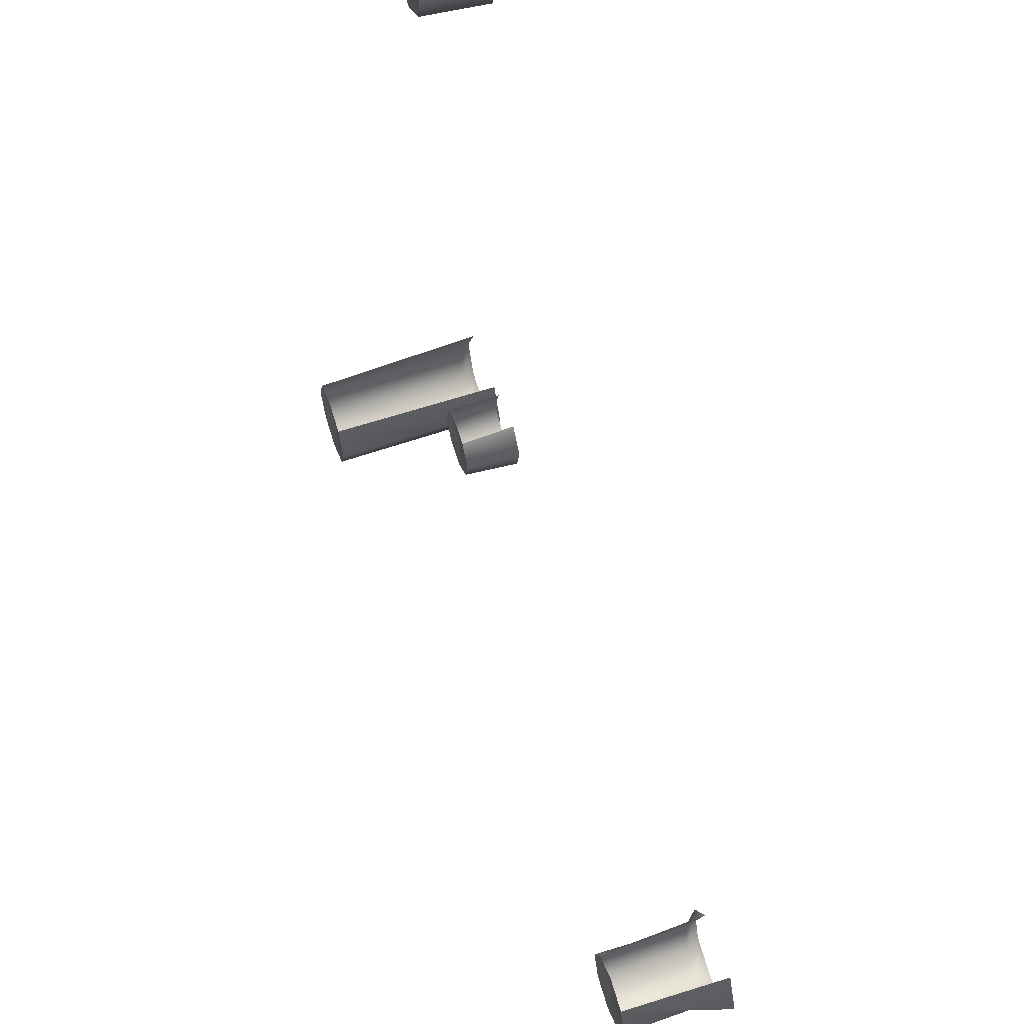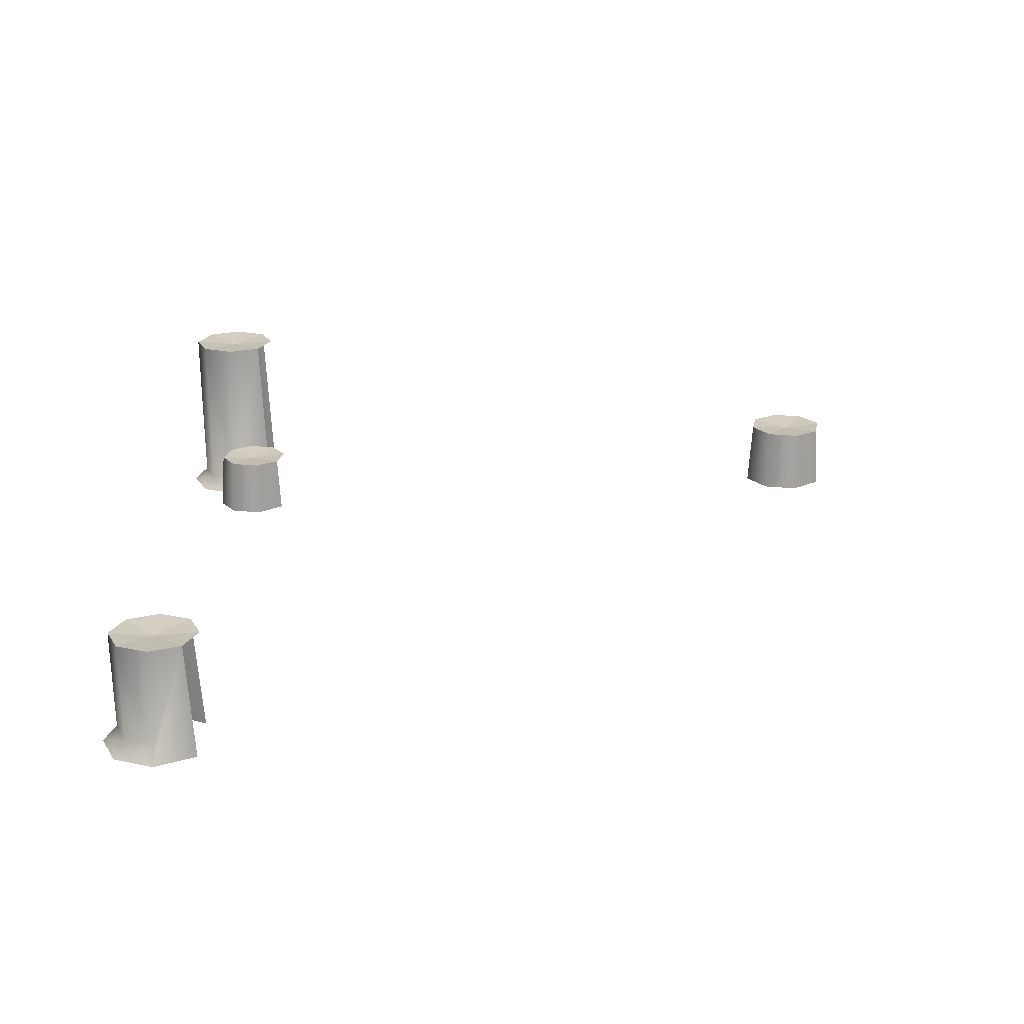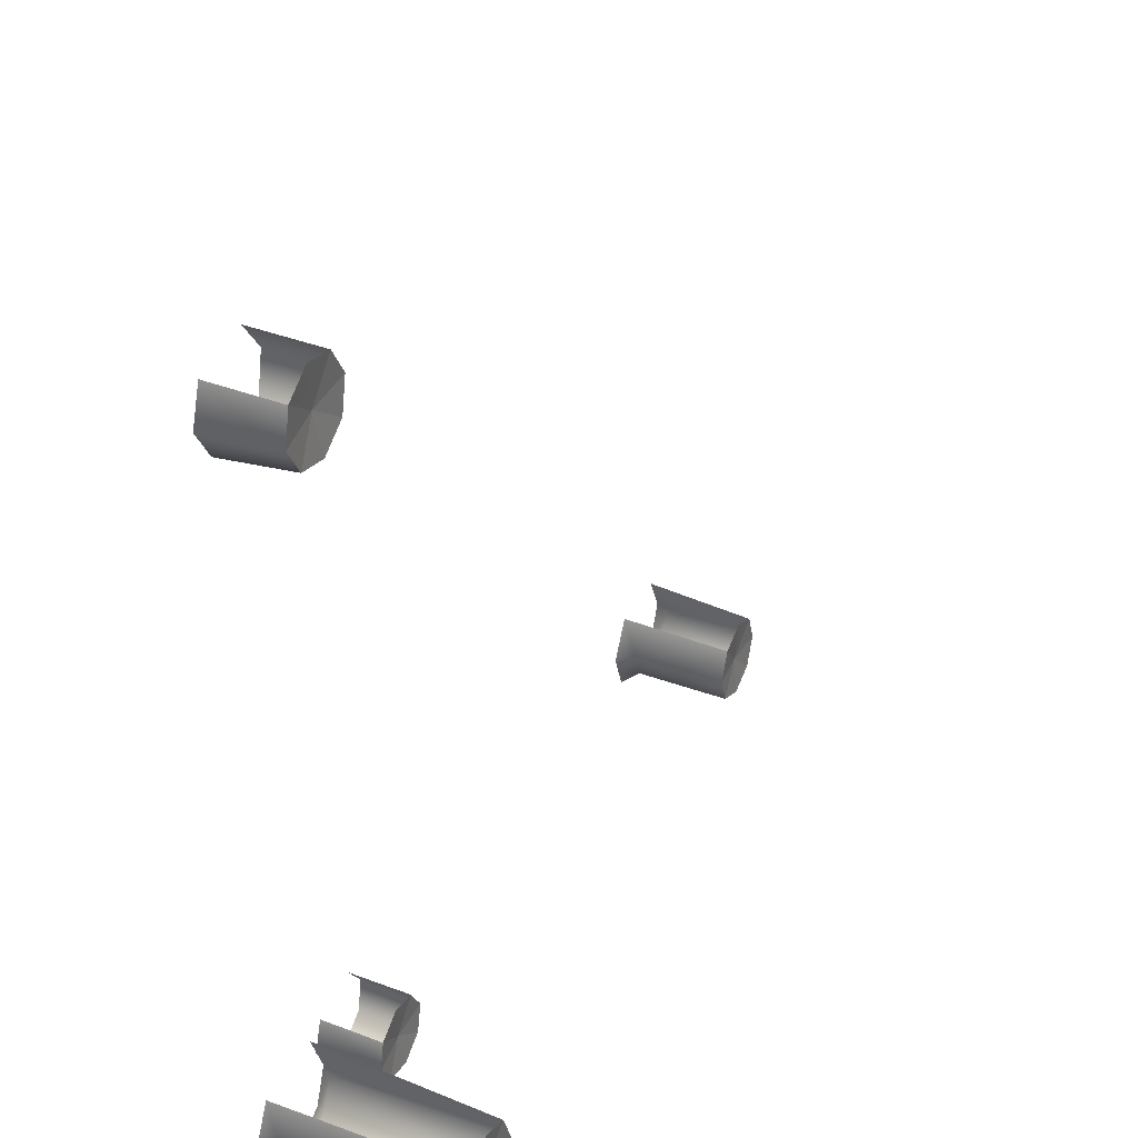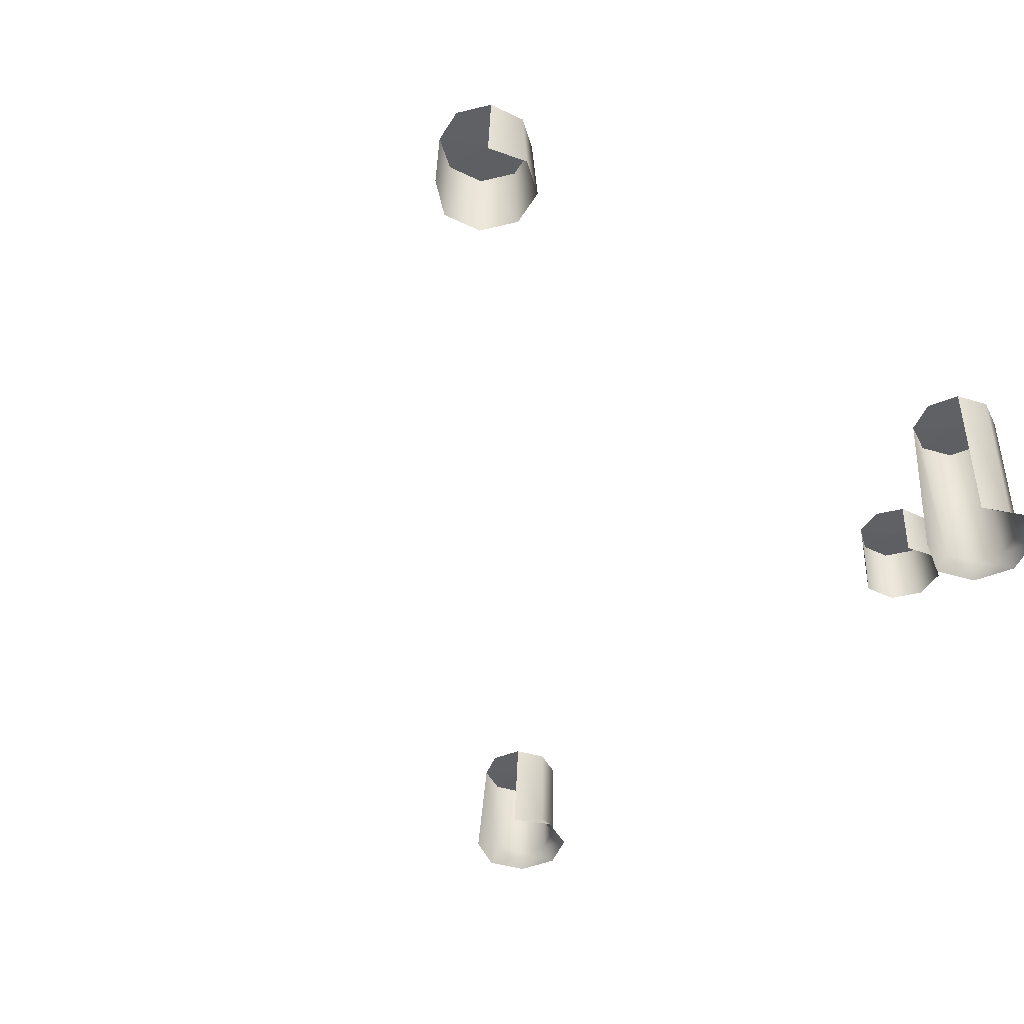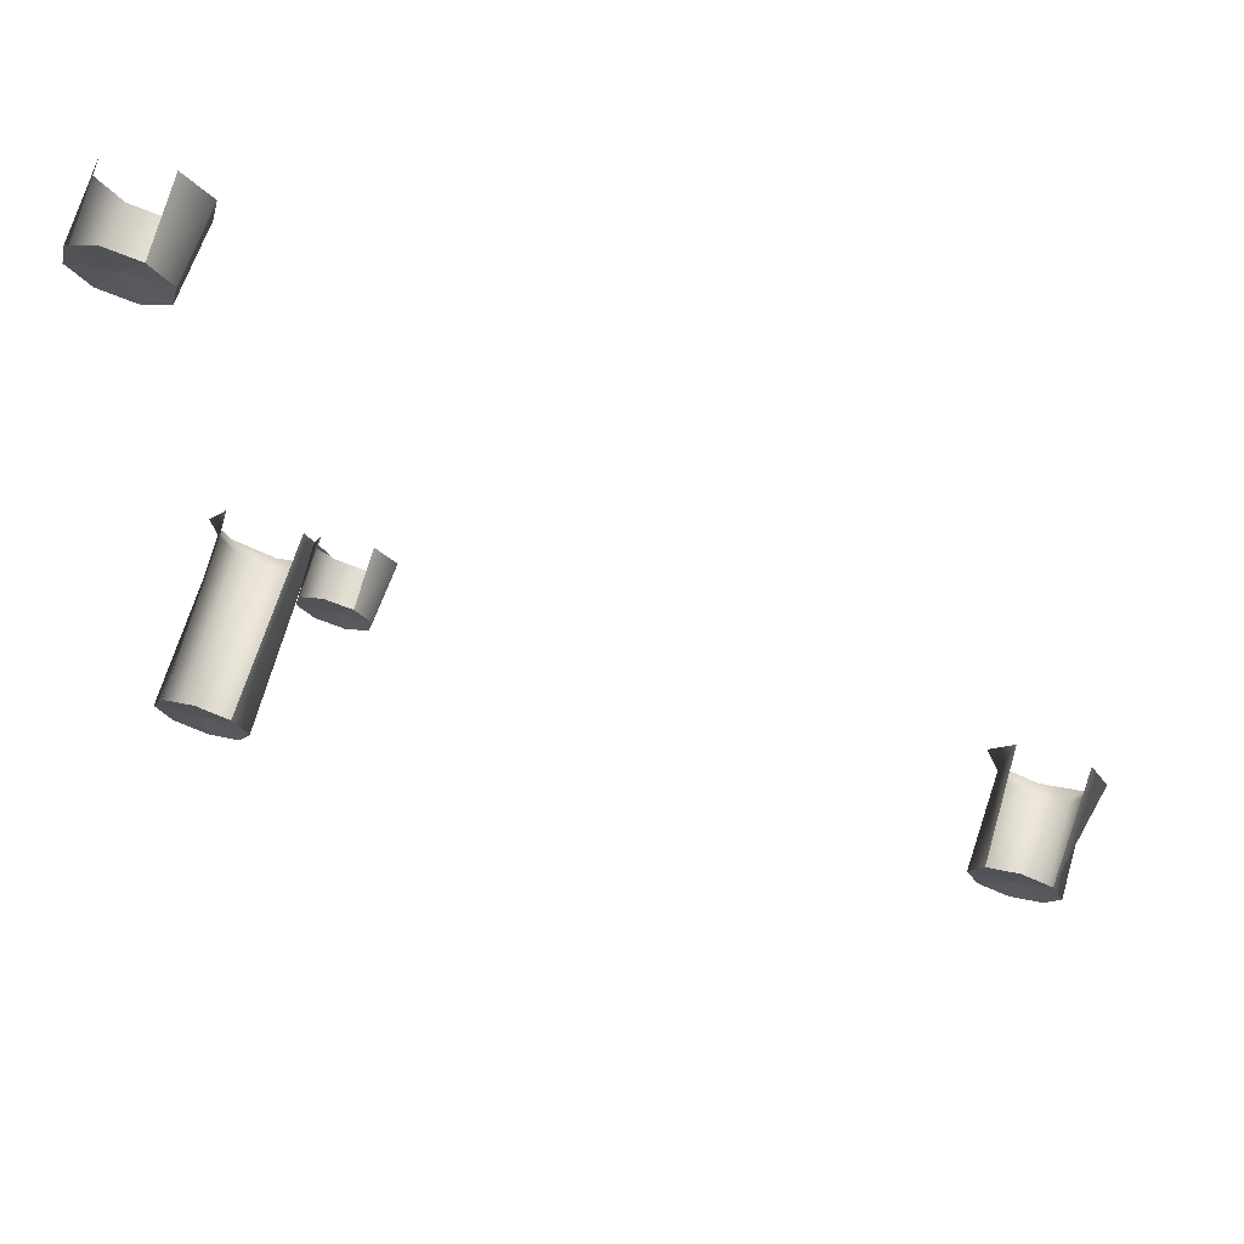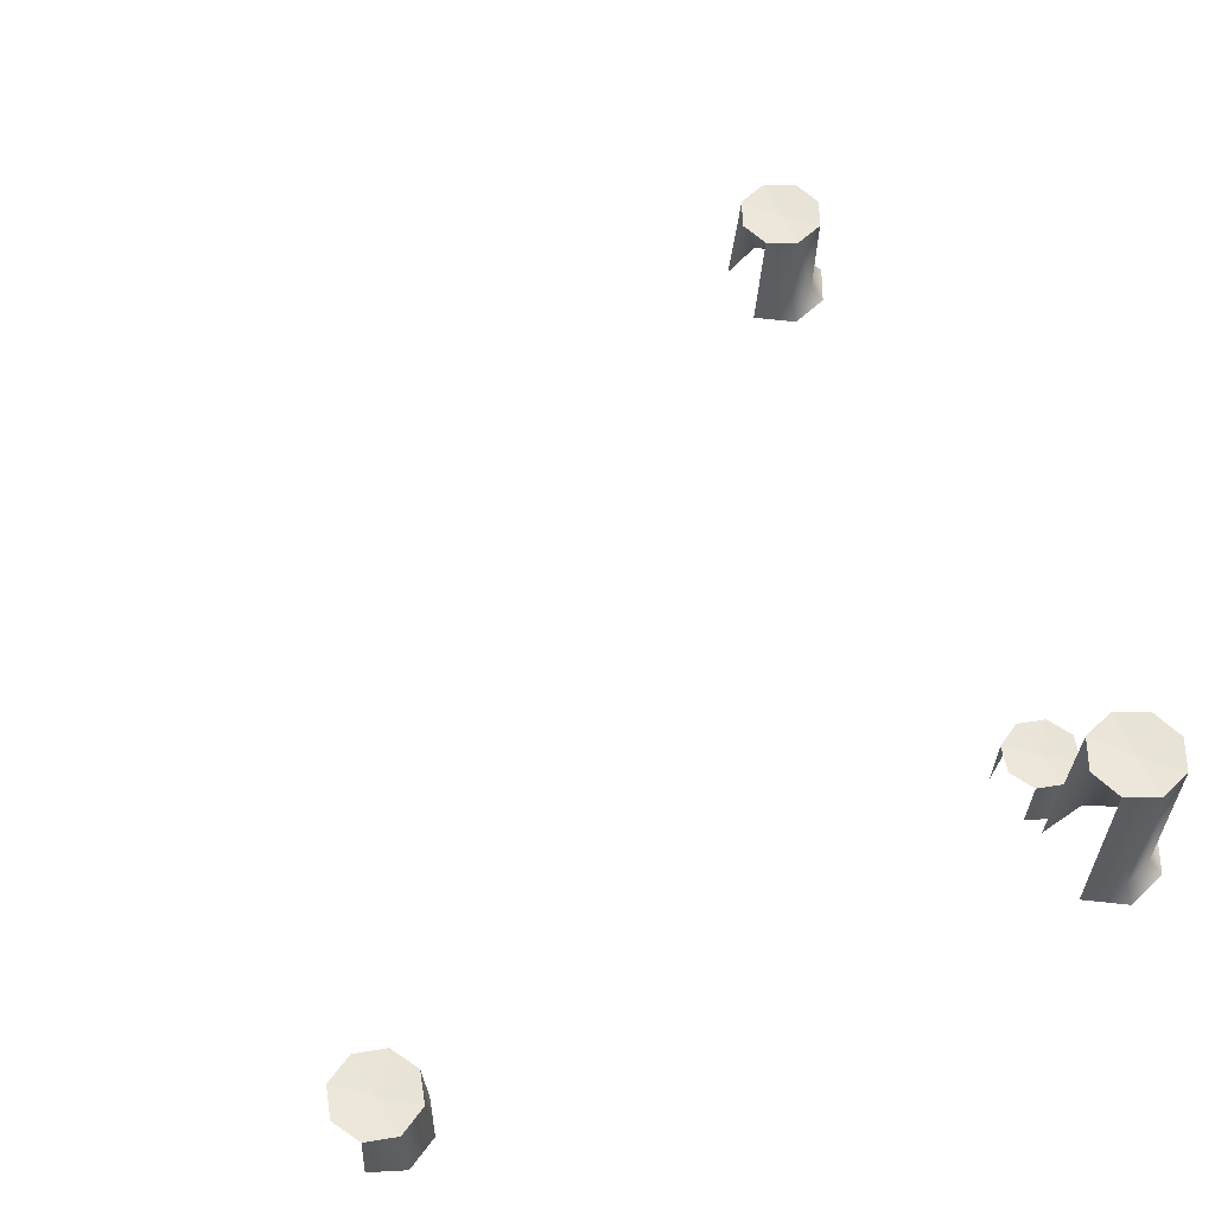
<metadata>
{"format":"obj","ext":"obj","renderer":"f3d","projection":"perspective","resolution":1024,"background":"white","views":[{"elev":59.7,"azim":-108.8,"up":"+Z"},{"elev":21.0,"azim":-91.1,"up":"+Y"},{"elev":35.2,"azim":114.4,"up":"+Z"},{"elev":-44.5,"azim":48.2,"up":"+Y"},{"elev":71.8,"azim":-162.8,"up":"+Z"},{"elev":57.1,"azim":67.9,"up":"+Y"}]}
</metadata>
<code>
g wall_book_candle
v -1.326 0.2416 -0.3211
v -1.262 0.2416 -0.3477
v -1.262 0.235 -0.257
v -1.262 0.2416 -0.3477
v -1.198 0.2416 -0.3211
v -1.262 0.235 -0.257
v -1.198 0.2416 -0.3211
v -1.171 0.2416 -0.257
v -1.262 0.235 -0.257
v -1.171 0.2416 -0.257
v -1.198 0.2416 -0.1929
v -1.262 0.235 -0.257
v -1.198 0.2416 -0.1929
v -1.262 0.2416 -0.1664
v -1.262 0.235 -0.257
v -1.262 0.2416 -0.1664
v -1.326 0.2416 -0.1929
v -1.262 0.235 -0.257
v -1.326 0.2416 -0.1929
v -1.352 0.2416 -0.257
v -1.262 0.235 -0.257
v -1.352 0.2416 -0.257
v -1.326 0.2416 -0.3211
v -1.262 0.235 -0.257
v -1.378 0.005418 -0.257
v -1.348 0.03884 -0.257
v -1.326 0.2416 -0.1929
v -1.378 0.005418 -0.257
v -1.344 0.005418 -0.3391
v -1.323 0.03884 -0.3179
v -1.262 0.005419 -0.3731
v -1.326 0.2416 -0.3211
v -1.352 0.2416 -0.257
v -1.262 0.2416 -0.3477
v -1.262 0.03884 -0.3431
v -1.18 0.005418 -0.3391
v -1.198 0.2416 -0.3211
v -1.201 0.03884 -0.3179
v -1.326 0.2416 -0.1929
v -1.335 0.005418 -0.1749
v -1.348 0.03884 -0.257
v 0.03356 0.1306 -0.2437
v 0.08412 0.1306 -0.2759
v 0.09779 0.1249 -0.1987
v 0.08412 0.1306 -0.2759
v 0.1426 0.1306 -0.2629
v 0.09779 0.1249 -0.1987
v 0.1426 0.1306 -0.2629
v 0.1748 0.1306 -0.2124
v 0.09779 0.1249 -0.1987
v 0.1748 0.1306 -0.2124
v 0.1619 0.1306 -0.1539
v 0.09779 0.1249 -0.1987
v 0.1619 0.1306 -0.1539
v 0.1113 0.1306 -0.1216
v 0.09779 0.1249 -0.1987
v 0.1113 0.1306 -0.1216
v 0.05279 0.1306 -0.1346
v 0.09779 0.1249 -0.1987
v 0.05279 0.1306 -0.1346
v 0.02059 0.1306 -0.1852
v 0.09779 0.1249 -0.1987
v 0.02059 0.1306 -0.1852
v 0.03356 0.1306 -0.2437
v 0.09779 0.1249 -0.1987
v 0.278 0.387 -0.3512
v 0.3458 0.387 -0.3232
v 0.278 0.38 -0.2553
v 0.3458 0.387 -0.3232
v 0.3739 0.387 -0.2554
v 0.278 0.38 -0.2553
v 0.3739 0.387 -0.2554
v 0.3458 0.387 -0.1877
v 0.278 0.38 -0.2553
v 0.3458 0.387 -0.1877
v 0.278 0.387 -0.1596
v 0.278 0.38 -0.2553
v 0.278 0.387 -0.1596
v 0.2103 0.387 -0.1877
v 0.278 0.38 -0.2553
v 0.2103 0.387 -0.1877
v 0.1822 0.387 -0.2554
v 0.278 0.38 -0.2553
v 0.1822 0.387 -0.2554
v 0.2103 0.387 -0.3232
v 0.278 0.38 -0.2553
v 0.2103 0.387 -0.3232
v 0.278 0.387 -0.3512
v 0.278 0.38 -0.2553
v 0.2024 0.145 1.163
v 0.2608 0.145 1.126
v 0.2766 0.1383 1.215
v 0.2608 0.145 1.126
v 0.3284 0.145 1.141
v 0.2766 0.1383 1.215
v 0.3284 0.145 1.141
v 0.3656 0.145 1.199
v 0.2766 0.1383 1.215
v 0.3656 0.145 1.199
v 0.3506 0.145 1.267
v 0.2766 0.1383 1.215
v 0.3506 0.145 1.267
v 0.2922 0.145 1.304
v 0.2766 0.1383 1.215
v 0.2922 0.145 1.304
v 0.2246 0.145 1.289
v 0.2766 0.1383 1.215
v 0.2246 0.145 1.289
v 0.1874 0.145 1.231
v 0.2766 0.1383 1.215
v 0.1874 0.145 1.231
v 0.2024 0.145 1.163
v 0.2766 0.1383 1.215
v -1.201 0.03884 -0.3179
v -1.18 0.005418 -0.3391
v -1.146 0.005418 -0.257
v -1.176 0.03884 -0.257
v -1.192 0.005419 -0.1749
v -1.198 0.2416 -0.1929
v -1.171 0.2416 -0.257
v -1.198 0.2416 -0.3211
v 0.1475 0.005008 -0.2699
v 0.1426 0.1306 -0.2629
v 0.08412 0.1306 -0.2759
v 0.08263 0.005008 -0.2843
v 0.03356 0.1306 -0.2437
v 0.02656 0.005008 -0.2486
v 0.01217 0.005008 -0.1837
v 0.02059 0.1306 -0.1852
v 0.05279 0.1306 -0.1346
v 0.05513 0.005008 -0.1276
v 0.1833 0.005008 -0.2139
v 0.1426 0.1306 -0.2629
v 0.1475 0.005008 -0.2699
v 0.1748 0.1306 -0.2124
v 0.1611 0.005008 -0.149
v 0.1619 0.1306 -0.1539
v 0.369 0.03289 -0.2554
v 0.4008 0.00386 -0.2554
v 0.3535 0.00386 -0.1686
v 0.3458 0.387 -0.1877
v 0.3739 0.387 -0.2554
v 0.1989 0.00386 -0.1686
v 0.1553 0.00386 -0.2554
v 0.1871 0.03289 -0.2554
v 0.2103 0.387 -0.1877
v 0.1822 0.387 -0.2554
v 0.1871 0.03289 -0.2554
v 0.1553 0.00386 -0.2554
v 0.1913 0.00386 -0.3422
v 0.2137 0.03289 -0.3198
v 0.278 0.00386 -0.3781
v 0.2103 0.387 -0.3232
v 0.1822 0.387 -0.2554
v 0.278 0.387 -0.3512
v 0.278 0.03289 -0.3464
v 0.3648 0.00386 -0.3422
v 0.3458 0.387 -0.3232
v 0.3424 0.03289 -0.3198
v 0.4008 0.00386 -0.2554
v 0.3739 0.387 -0.2554
v 0.369 0.03289 -0.2554
v 0.334 -0.000114 1.133
v 0.3284 0.145 1.141
v 0.2608 0.145 1.126
v 0.2591 -0.0001138 1.116
v 0.2024 0.145 1.163
v 0.1943 -0.000114 1.157
v 0.1777 -0.000114 1.232
v 0.1874 0.145 1.231
v 0.2246 0.145 1.289
v 0.2273 -0.000114 1.297
v 0.3753 -0.000114 1.197
v 0.3284 0.145 1.141
v 0.334 -0.000114 1.133
v 0.3656 0.145 1.199
v 0.3497 -0.0001138 1.272
v 0.3506 0.145 1.267
g wall_book_candle_0
f 3 2 1
f 6 5 4
f 9 8 7
f 12 11 10
f 15 14 13
f 18 17 16
f 21 20 19
f 24 23 22
f 27 26 25
f 29 28 26
f 30 29 26
f 31 29 30
f 32 30 26
f 33 32 26
f 32 34 30
f 35 31 30
f 34 35 30
f 36 31 35
f 34 37 35
f 38 36 35
f 37 38 35
f 28 40 39
f 39 33 41
f 44 43 42
f 47 46 45
f 50 49 48
f 53 52 51
f 56 55 54
f 59 58 57
f 62 61 60
f 65 64 63
f 68 67 66
f 71 70 69
f 74 73 72
f 77 76 75
f 80 79 78
f 83 82 81
f 86 85 84
f 89 88 87
f 92 91 90
f 95 94 93
f 98 97 96
f 101 100 99
f 104 103 102
f 107 106 105
f 110 109 108
f 113 112 111
f 116 115 114
f 117 116 114
f 118 116 117
f 117 119 118
f 117 120 119
f 120 117 114
f 121 120 114
f 124 123 122
f 125 124 122
f 126 124 125
f 127 126 125
f 126 127 128
f 129 126 128
f 130 129 128
f 131 130 128
f 134 133 132
f 133 135 132
f 136 132 135
f 137 136 135
f 140 139 138
f 138 141 140
f 138 142 141
f 145 144 143
f 143 146 145
f 146 147 145
f 150 149 148
f 151 150 148
f 152 150 151
f 153 151 148
f 154 153 148
f 153 155 151
f 156 152 151
f 155 156 151
f 157 152 156
f 155 158 156
f 159 157 156
f 158 159 156
f 160 157 159
f 158 161 159
f 162 160 159
f 161 162 159
f 165 164 163
f 166 165 163
f 167 165 166
f 168 167 166
f 167 168 169
f 170 167 169
f 171 170 169
f 172 171 169
f 175 174 173
f 174 176 173
f 177 173 176
f 178 177 176

</code>
